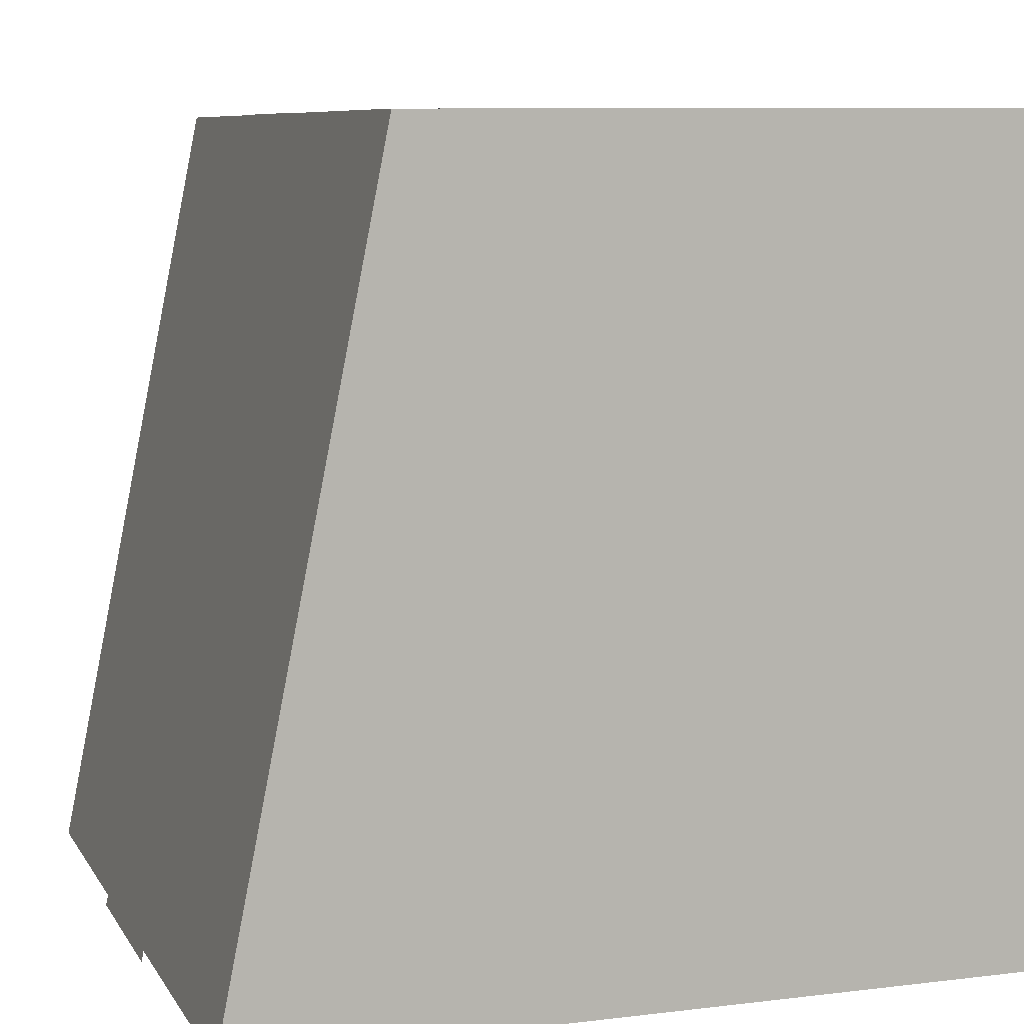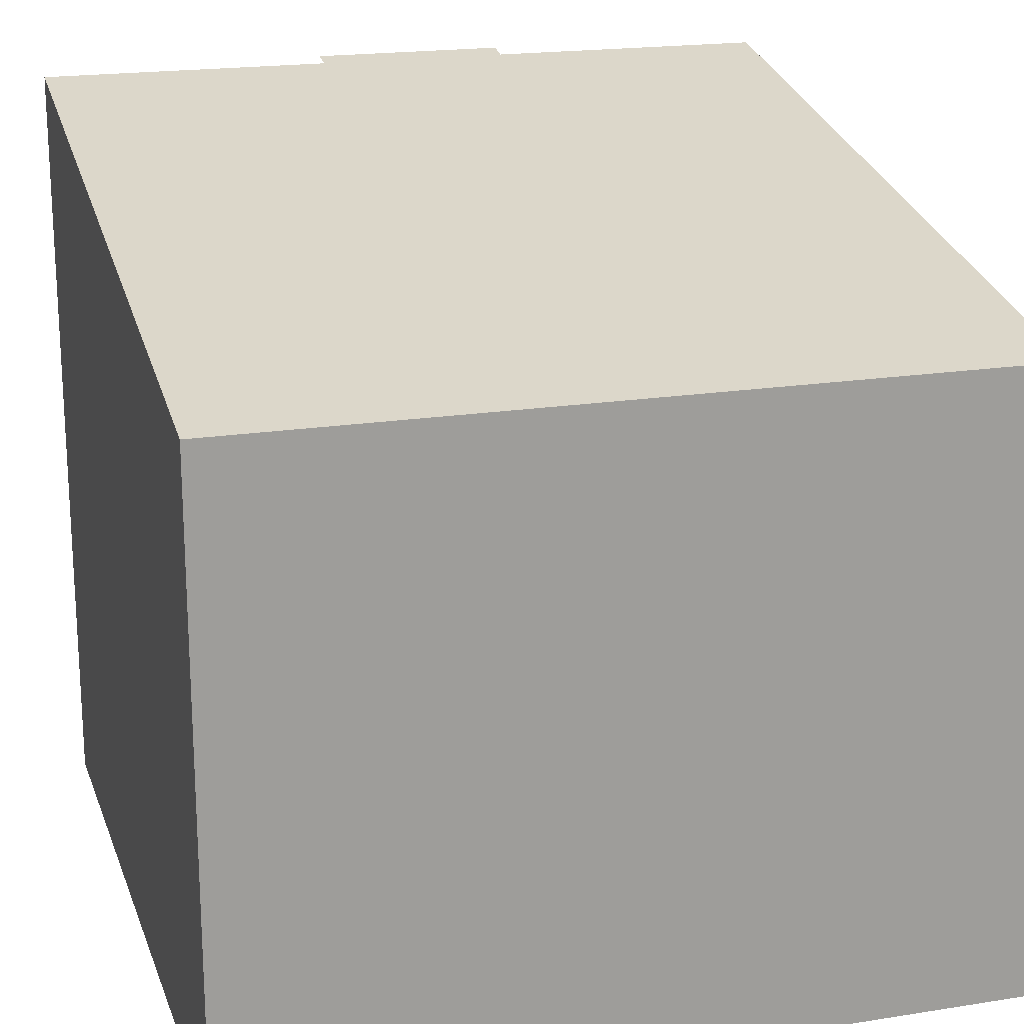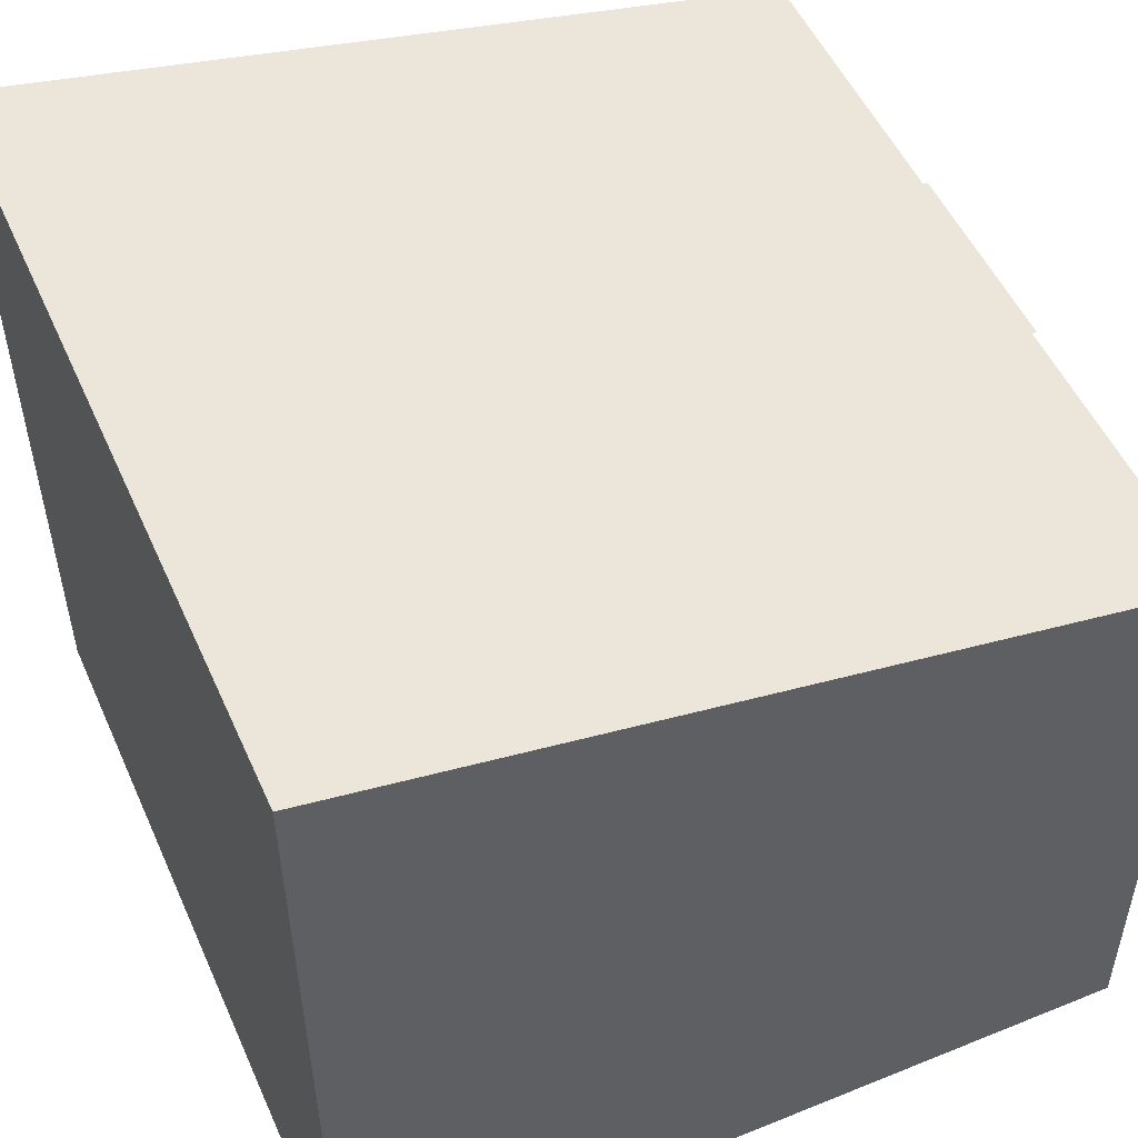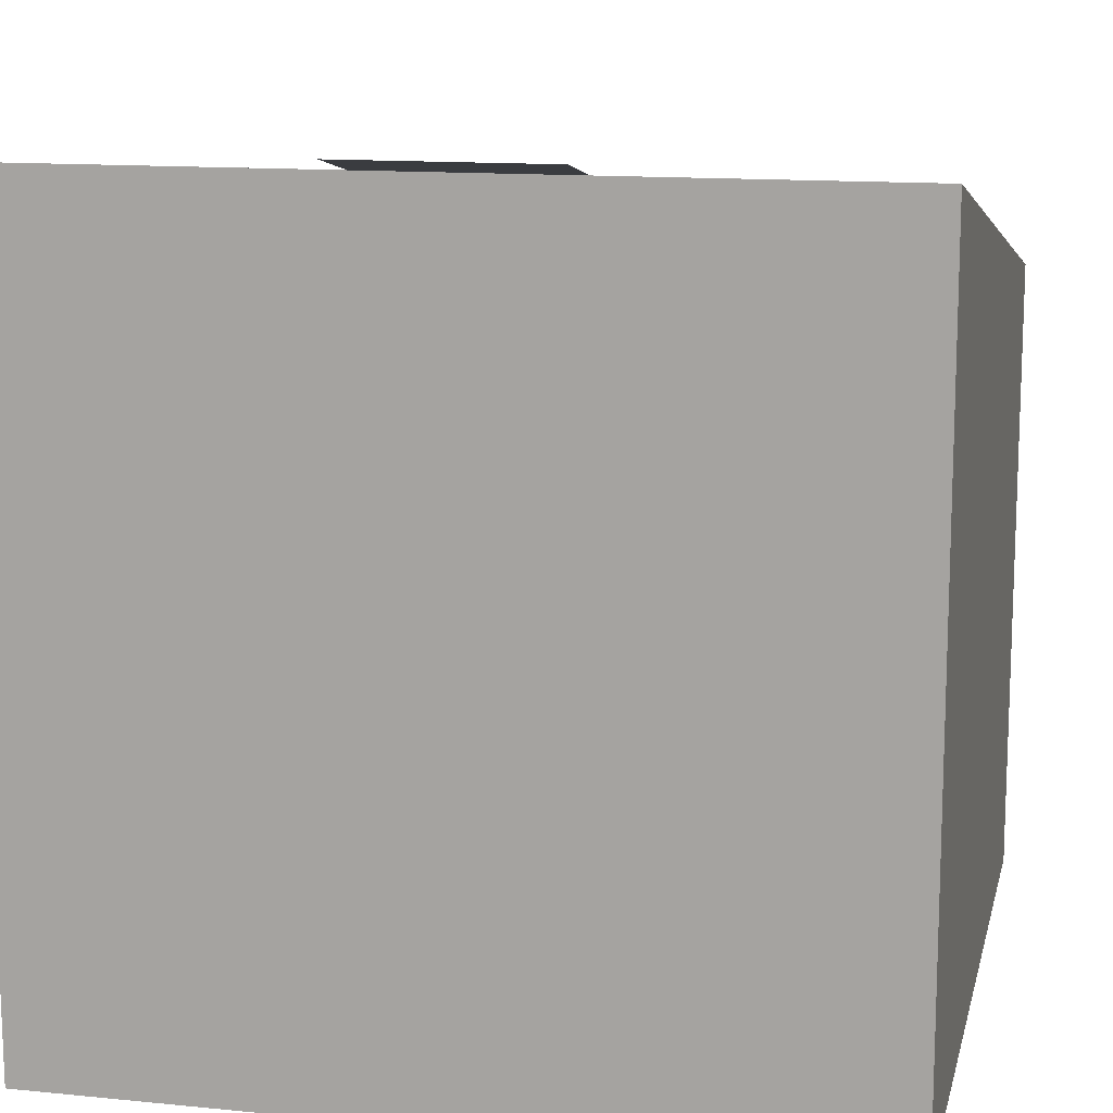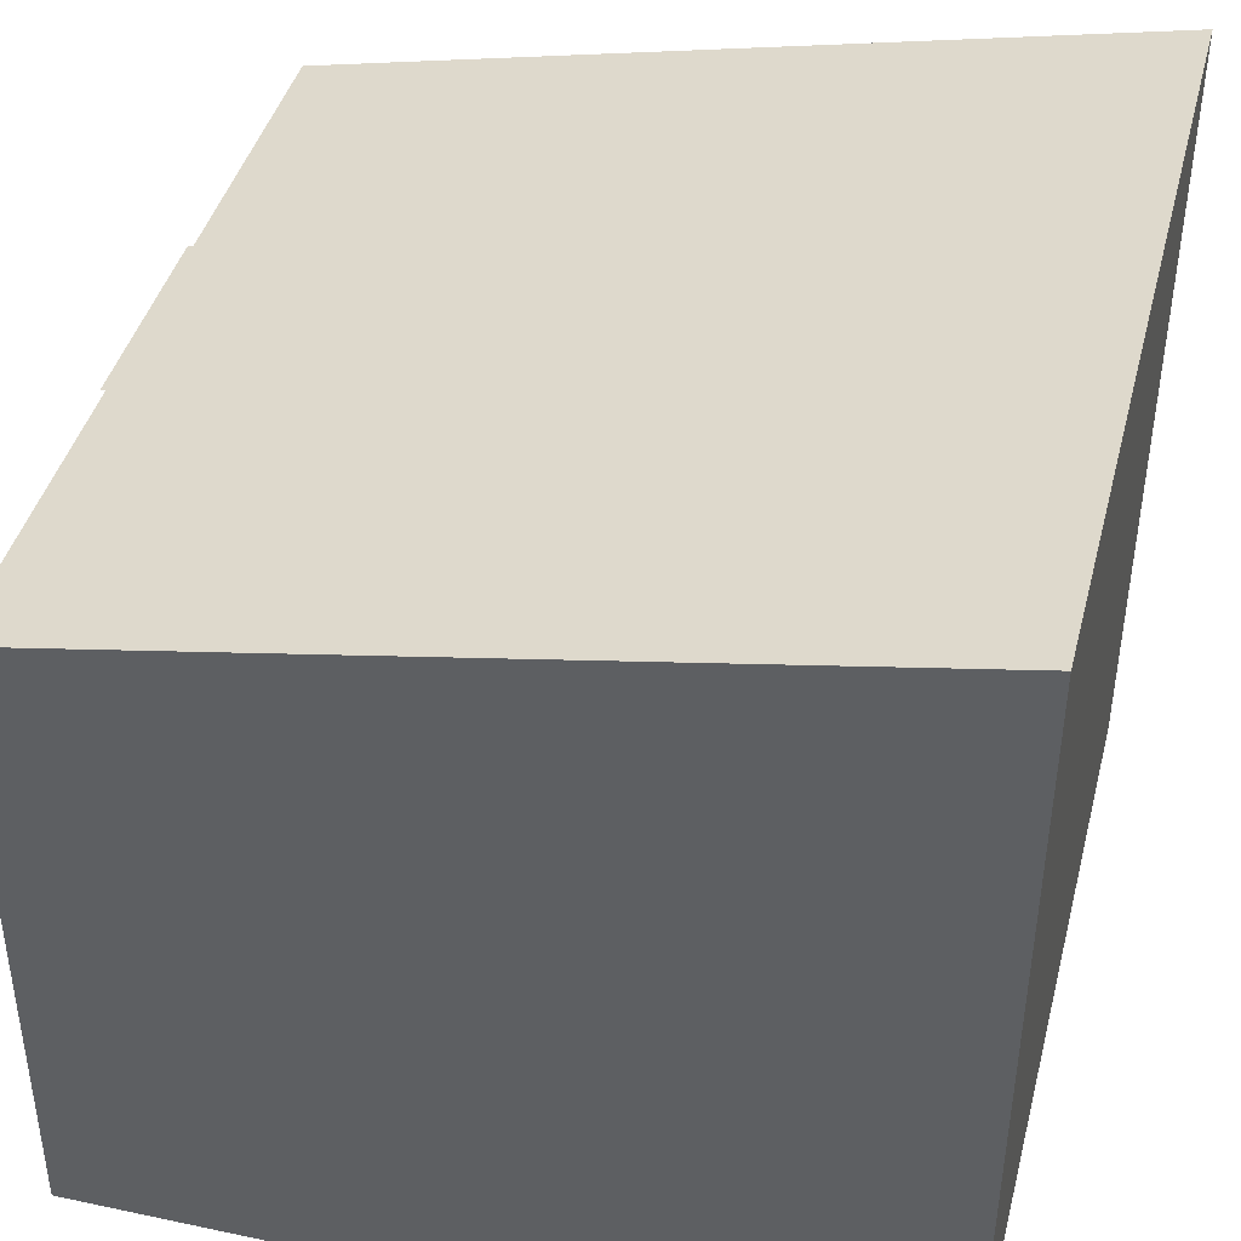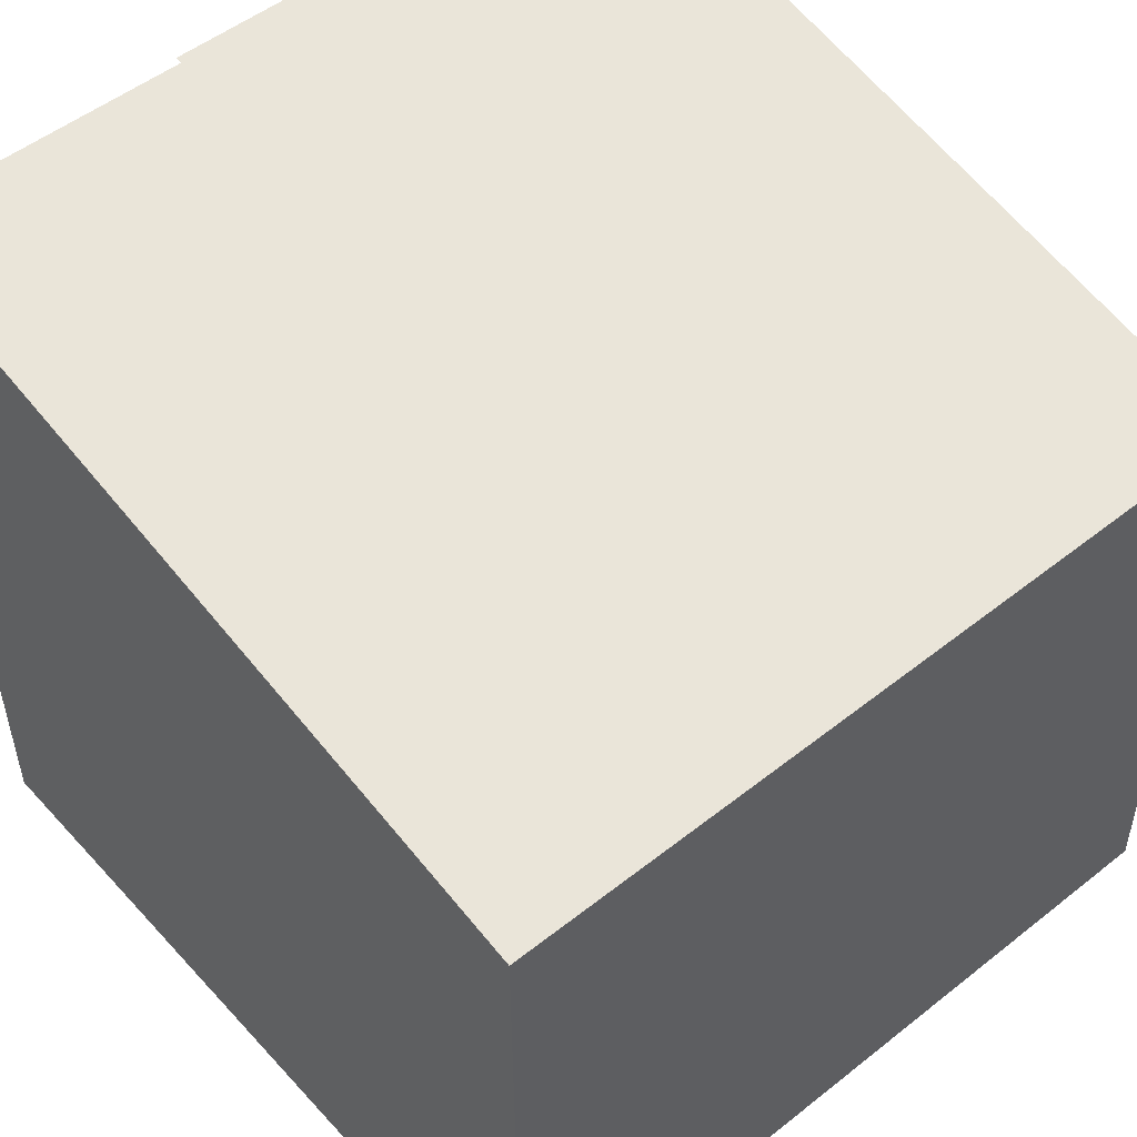
<metadata>
{"format":"obj","ext":"obj","renderer":"f3d","projection":"perspective","resolution":1024,"background":"white","views":[{"elev":7.9,"azim":-108.2,"up":"+Z"},{"elev":19.3,"azim":-16.6,"up":"+Y"},{"elev":51.8,"azim":-113.7,"up":"+Y"},{"elev":13.1,"azim":-167.2,"up":"+Y"},{"elev":42.1,"azim":104.3,"up":"+Y"},{"elev":51.3,"azim":-40.7,"up":"+Y"}]}
</metadata>
<code>
v 1 1 0
v 1 0 0.005016
v 0 1 0
v 0 0 0.005016
v 1 0 1.004
v 0 0 1.004
v 1 0.8 1
v 0 0.8 1
v 0.375 1.01 0
v 0.625 1.01 0
v 0.625 0.81 1
v 0.375 0.81 1
f 1 2 4 3
f 6 4 2 5
f 1 7 5 2
f 8 3 4 6
f 3 8 7 1
f 8 6 5 7
f 9 12 11 10

</code>
